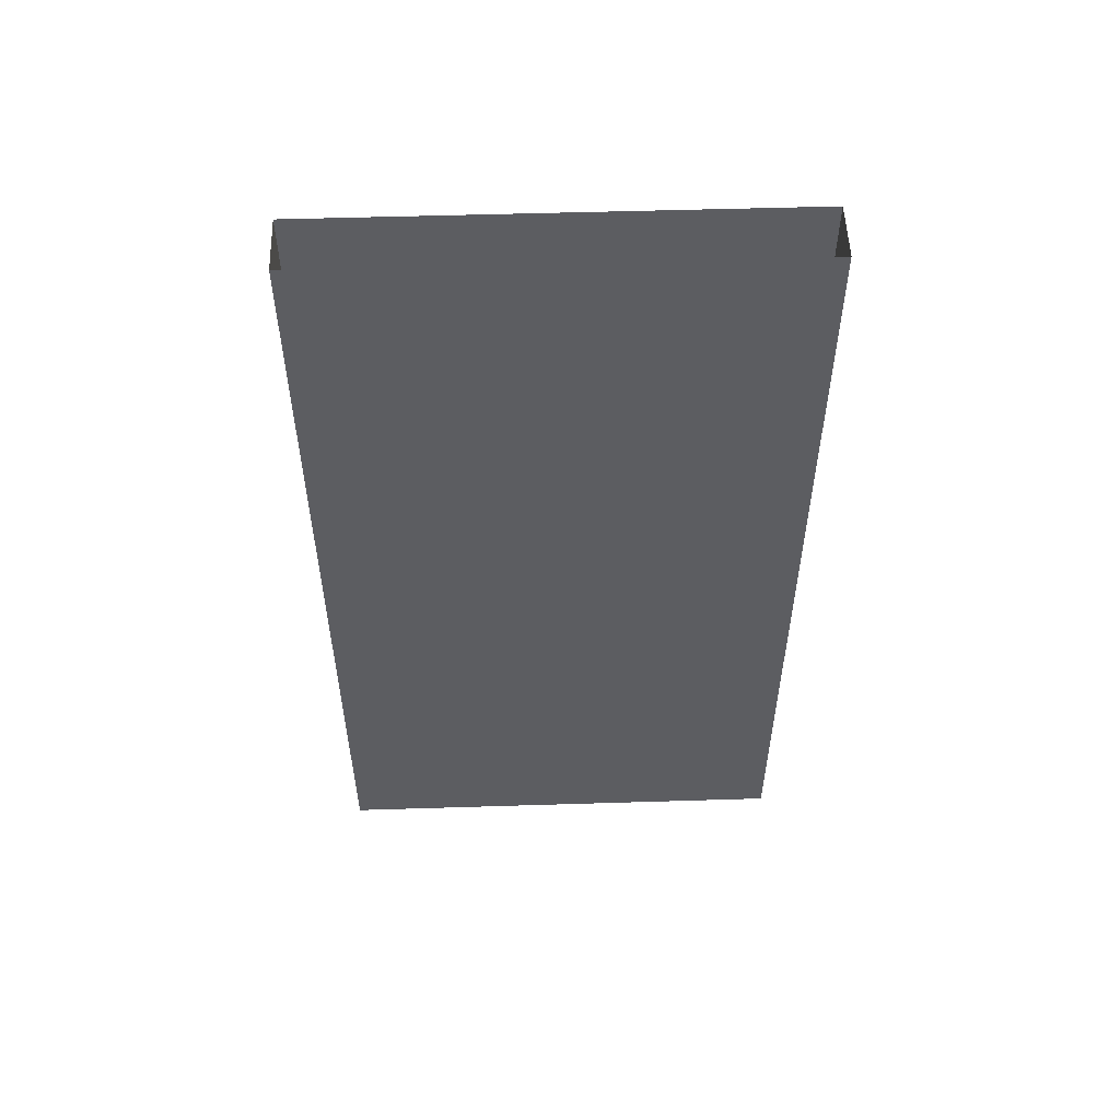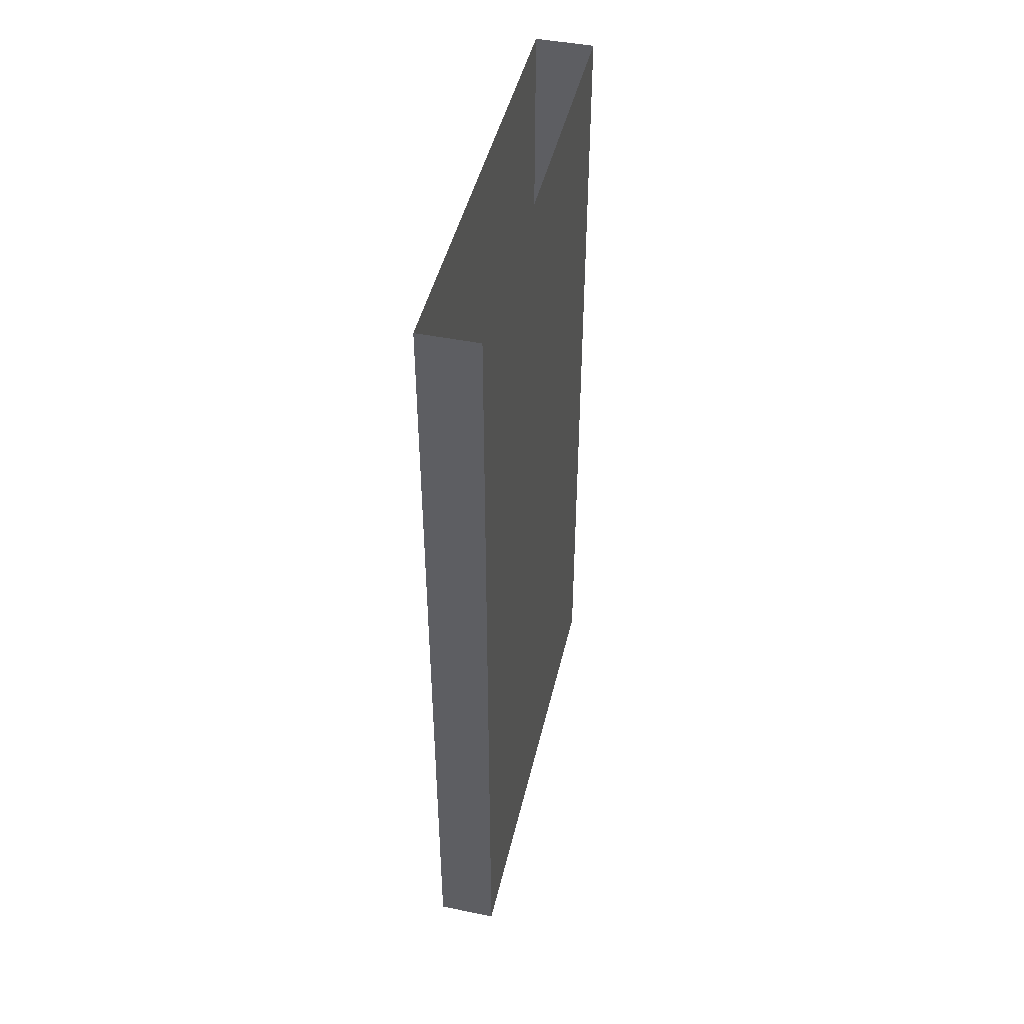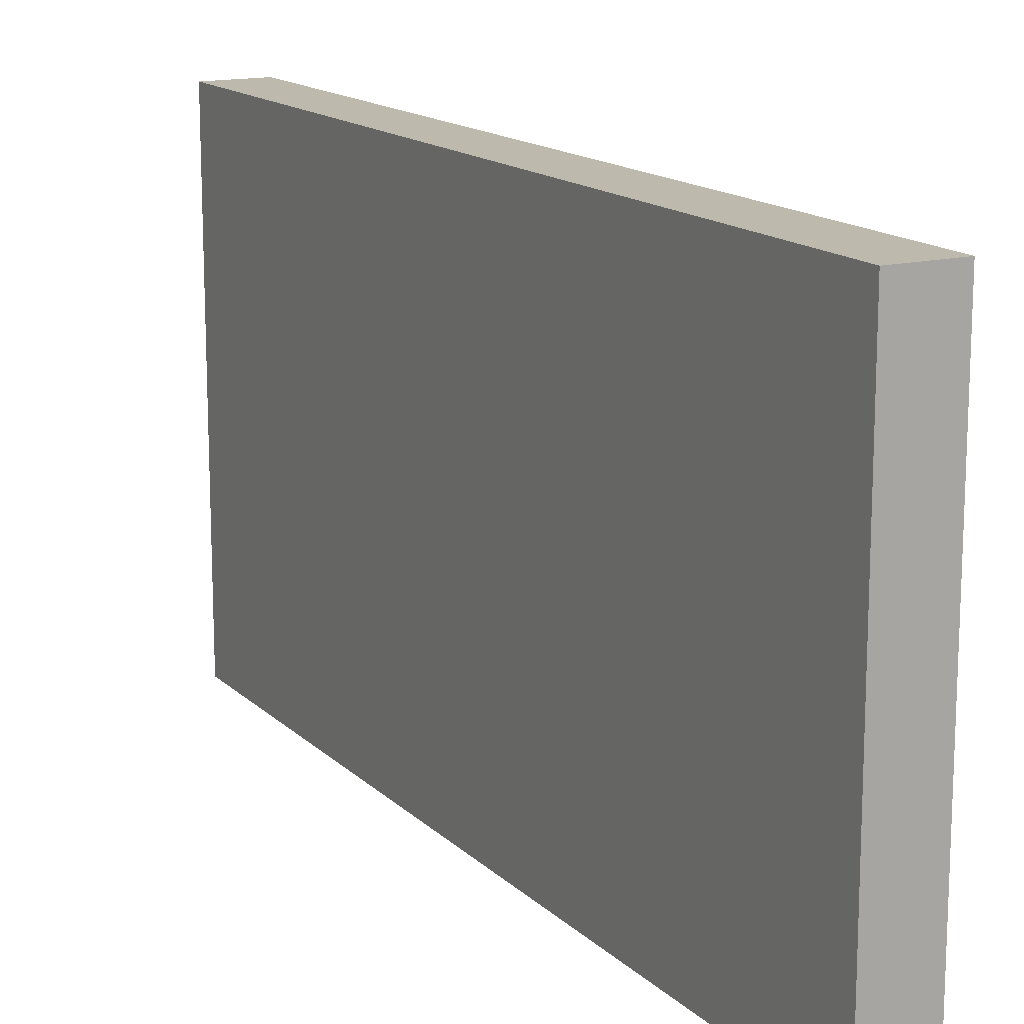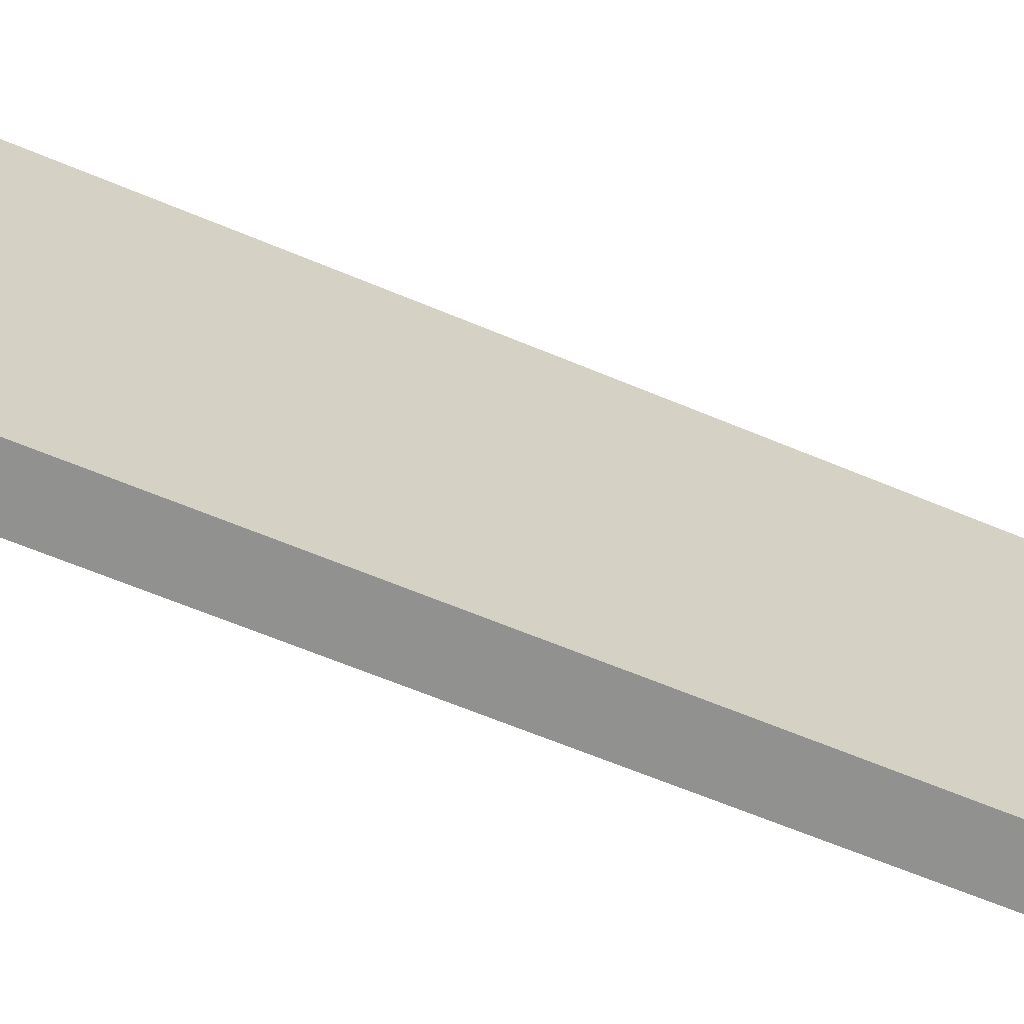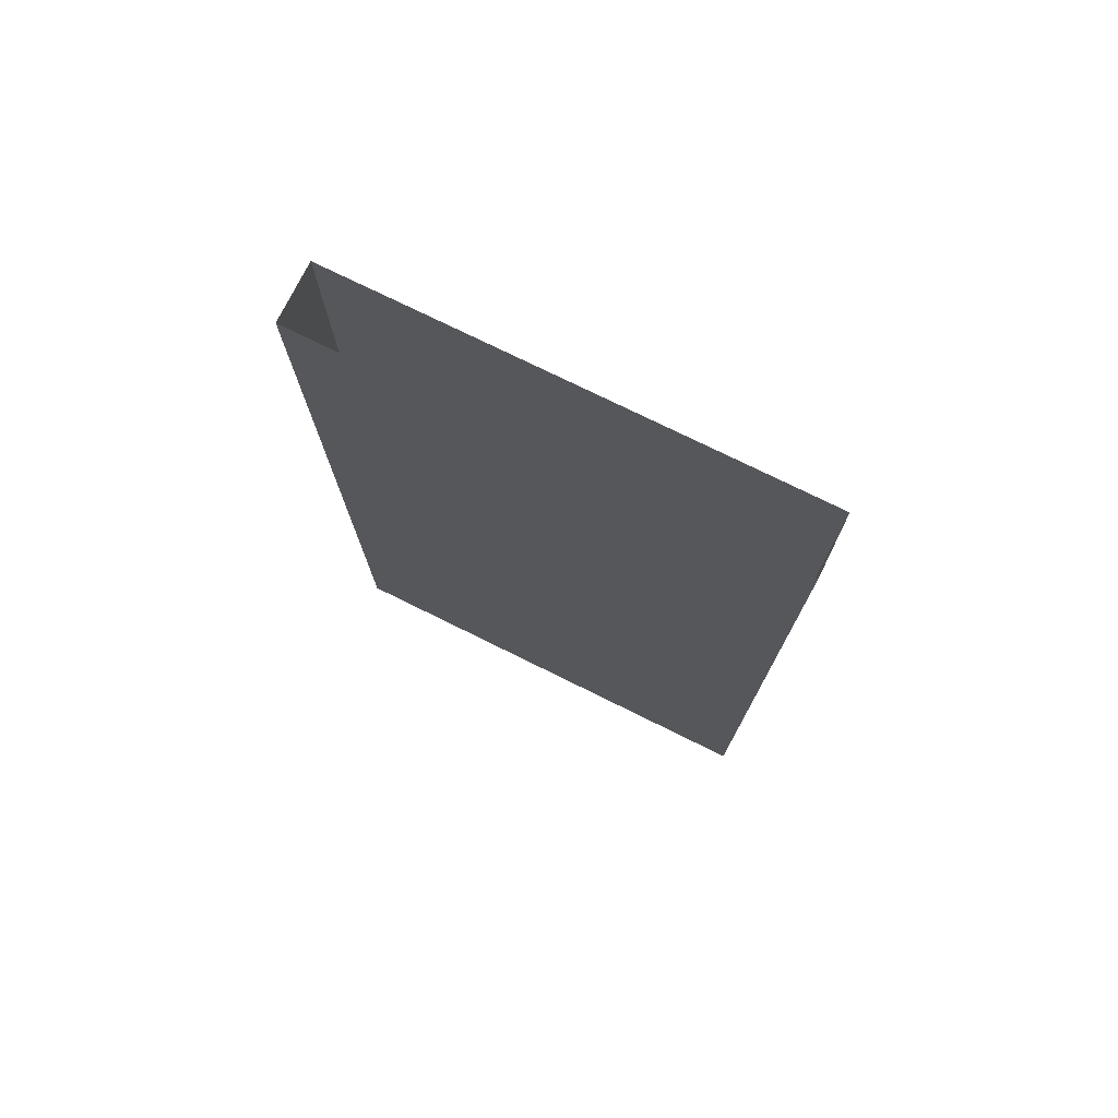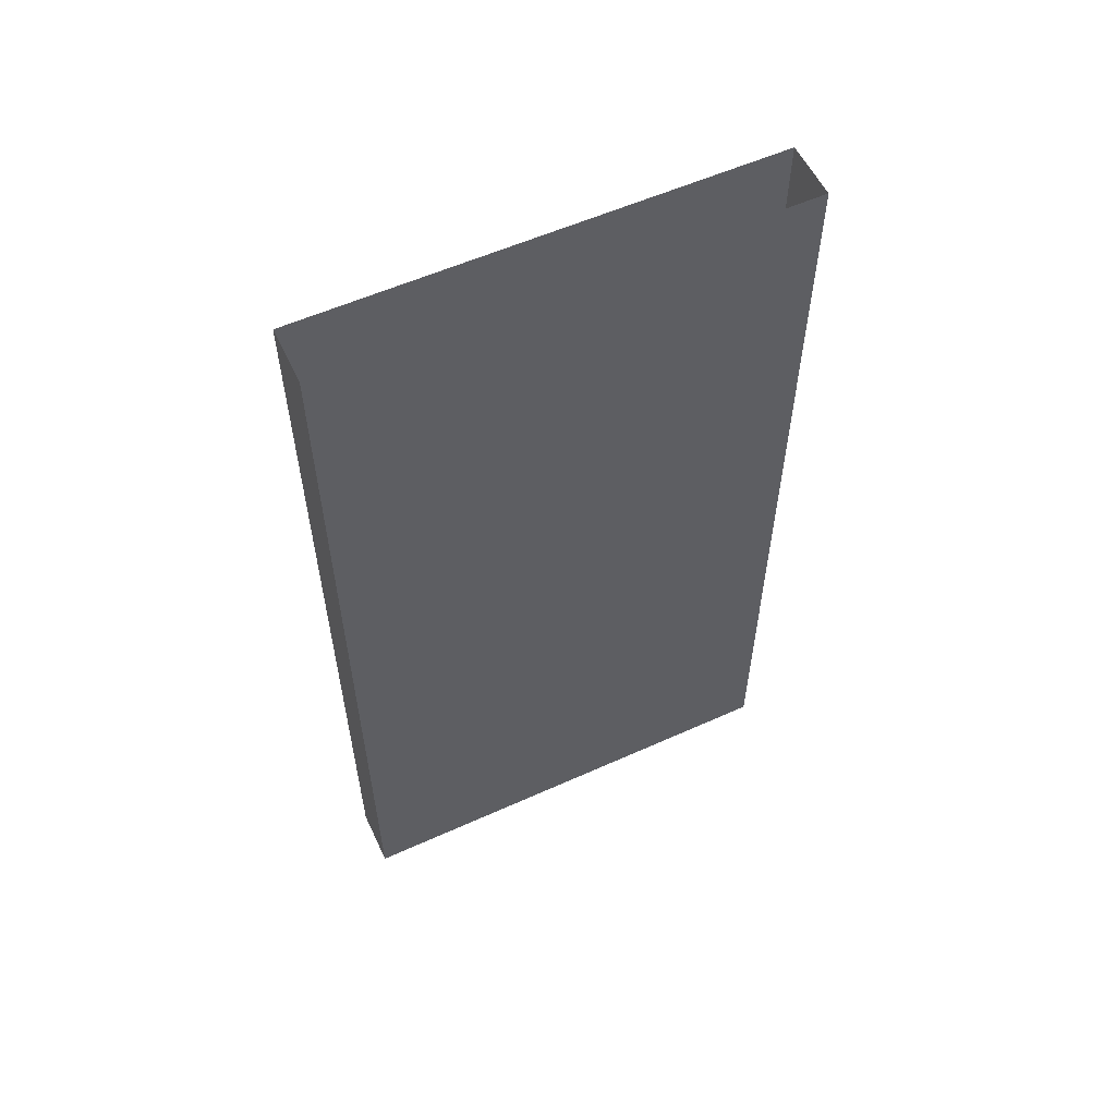
<metadata>
{"format":"obj","ext":"obj","renderer":"f3d","projection":"perspective","resolution":1024,"background":"white","views":[{"elev":53.4,"azim":88.1,"up":"+Y"},{"elev":45.8,"azim":-167.0,"up":"+Y"},{"elev":15.0,"azim":-28.4,"up":"+Z"},{"elev":-66.0,"azim":-112.6,"up":"+Z"},{"elev":75.4,"azim":116.3,"up":"+Y"},{"elev":56.7,"azim":64.8,"up":"+Y"}]}
</metadata>
<code>
o wall/door_73/straight
v -48 -240 64
v -64 -240 64
v -64 -240 -64
v -48 -240 -64
v -48 0 64
v -64 0 64
v -64 0 -64
v -48 0 -64
v -48 -120 -16
v -48 -133 2
v -48 -210 -33
v -48 -211 -48
v -48 -211 48
v -48 -213 33
v -48 -120 16
v -48 -107 0
v -48 -25 29
v -48 -27 50
v -48 -25 -48
v -48 -27 -30
v -64 -120 16
v -64 -134 -1
v -64 -212 28
v -64 -211 48
v -64 -211 -48
v -64 -213 -32
v -64 -120 -16
v -64 -107 0
v -64 -29 -32
v -64 -32 -47
v -64 -29 48
v -64 -32 31
f 1 2 3
f 1 3 4
f 1 4 5
f 1 5 6
f 1 6 2
f 2 6 7
f 2 7 3
f 3 7 8
f 3 8 4
f 4 8 5
f 9 10 11
f 9 11 12
f 13 14 10
f 13 10 15
f 15 10 16
f 15 16 17
f 15 17 18
f 16 10 9
f 16 9 19
f 16 19 20
f 21 22 23
f 21 23 24
f 25 26 22
f 25 22 27
f 27 22 28
f 27 28 29
f 27 29 30
f 28 22 21
f 28 21 31
f 28 31 32

</code>
